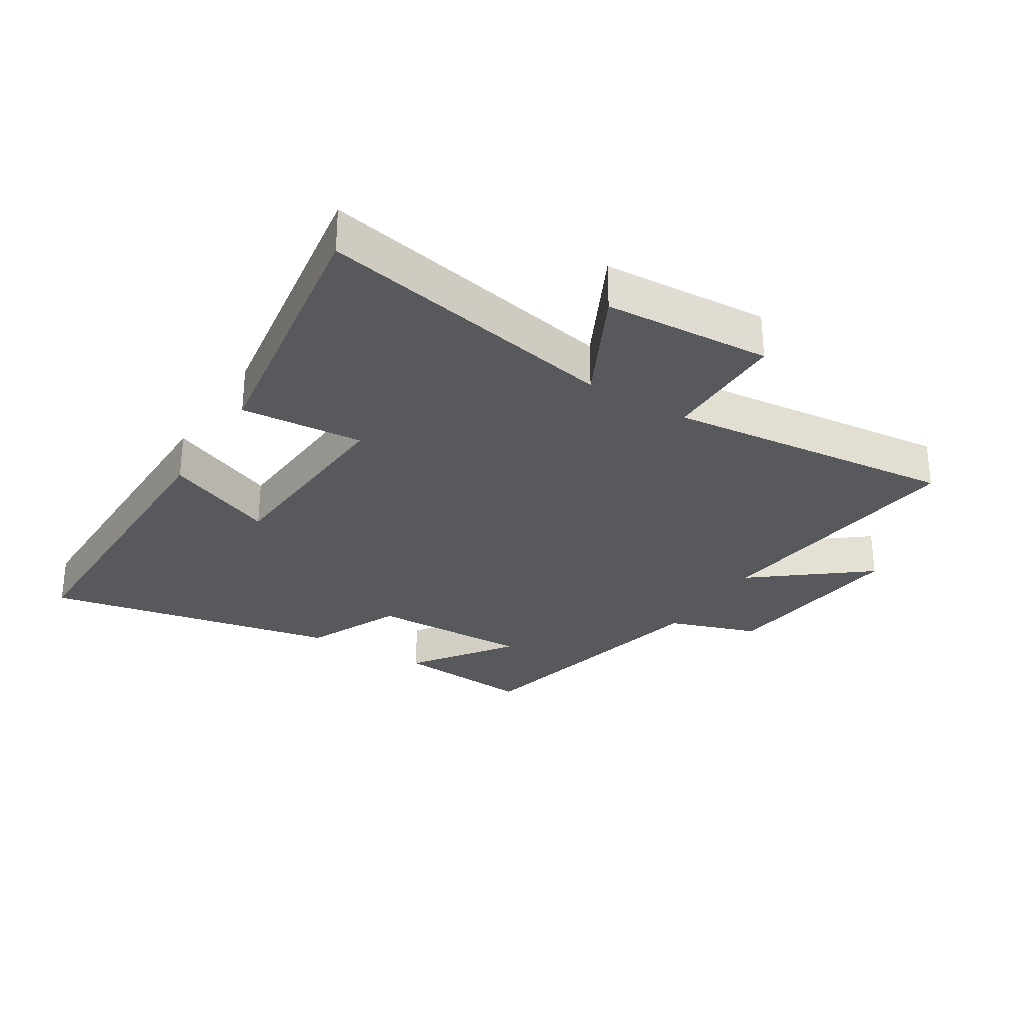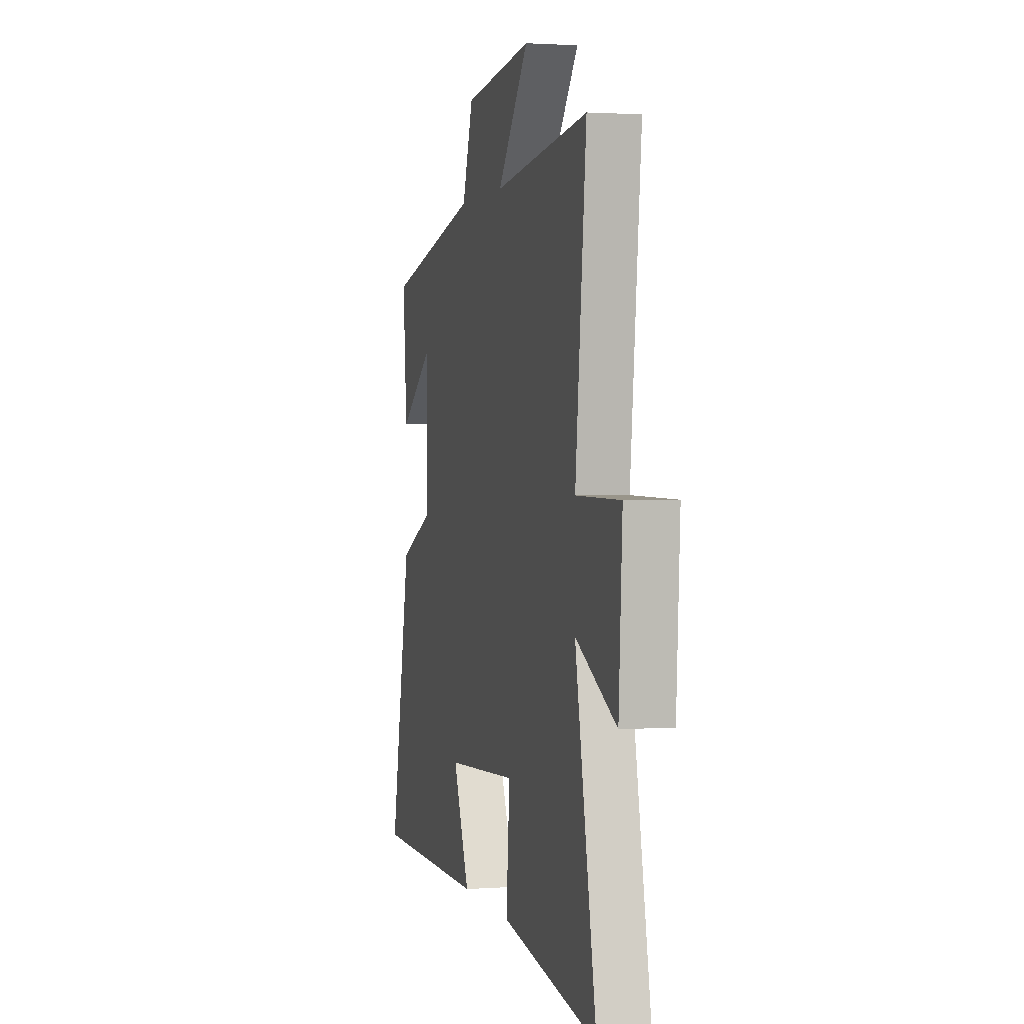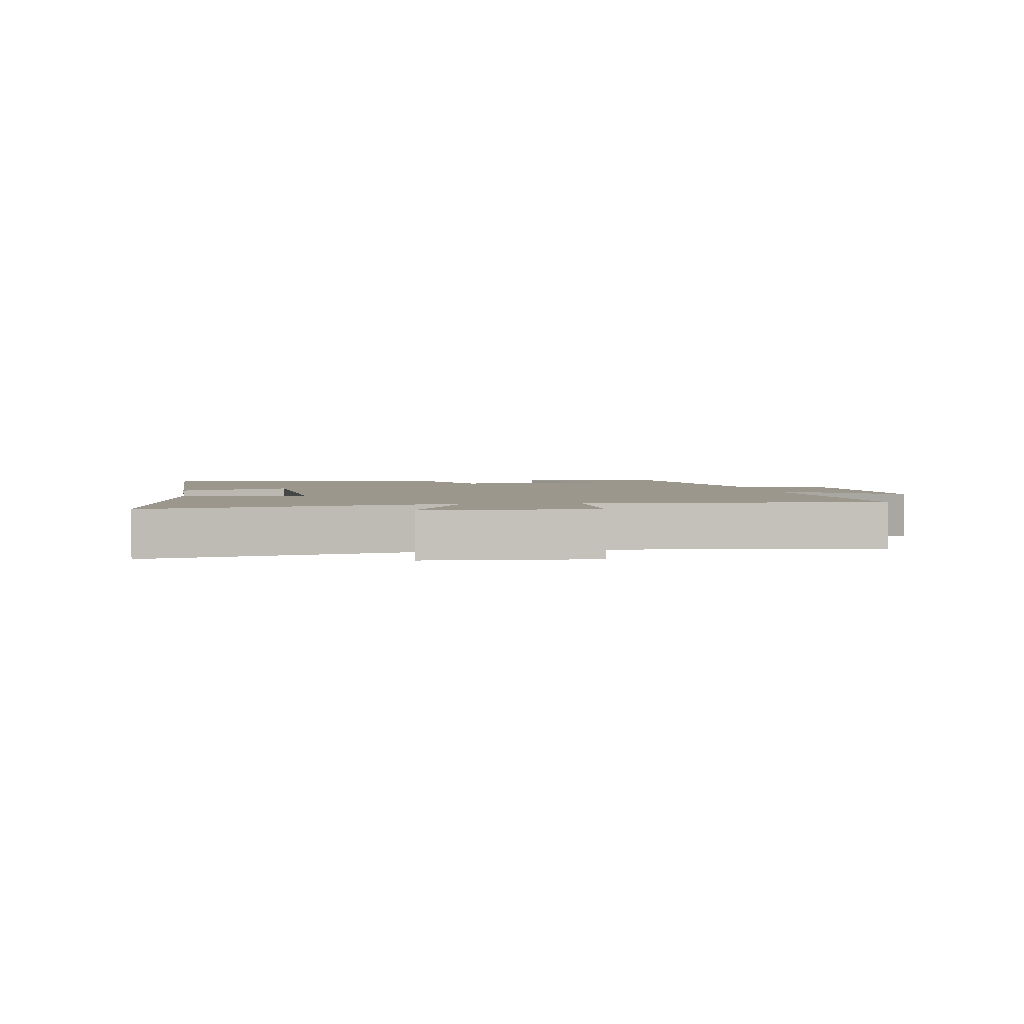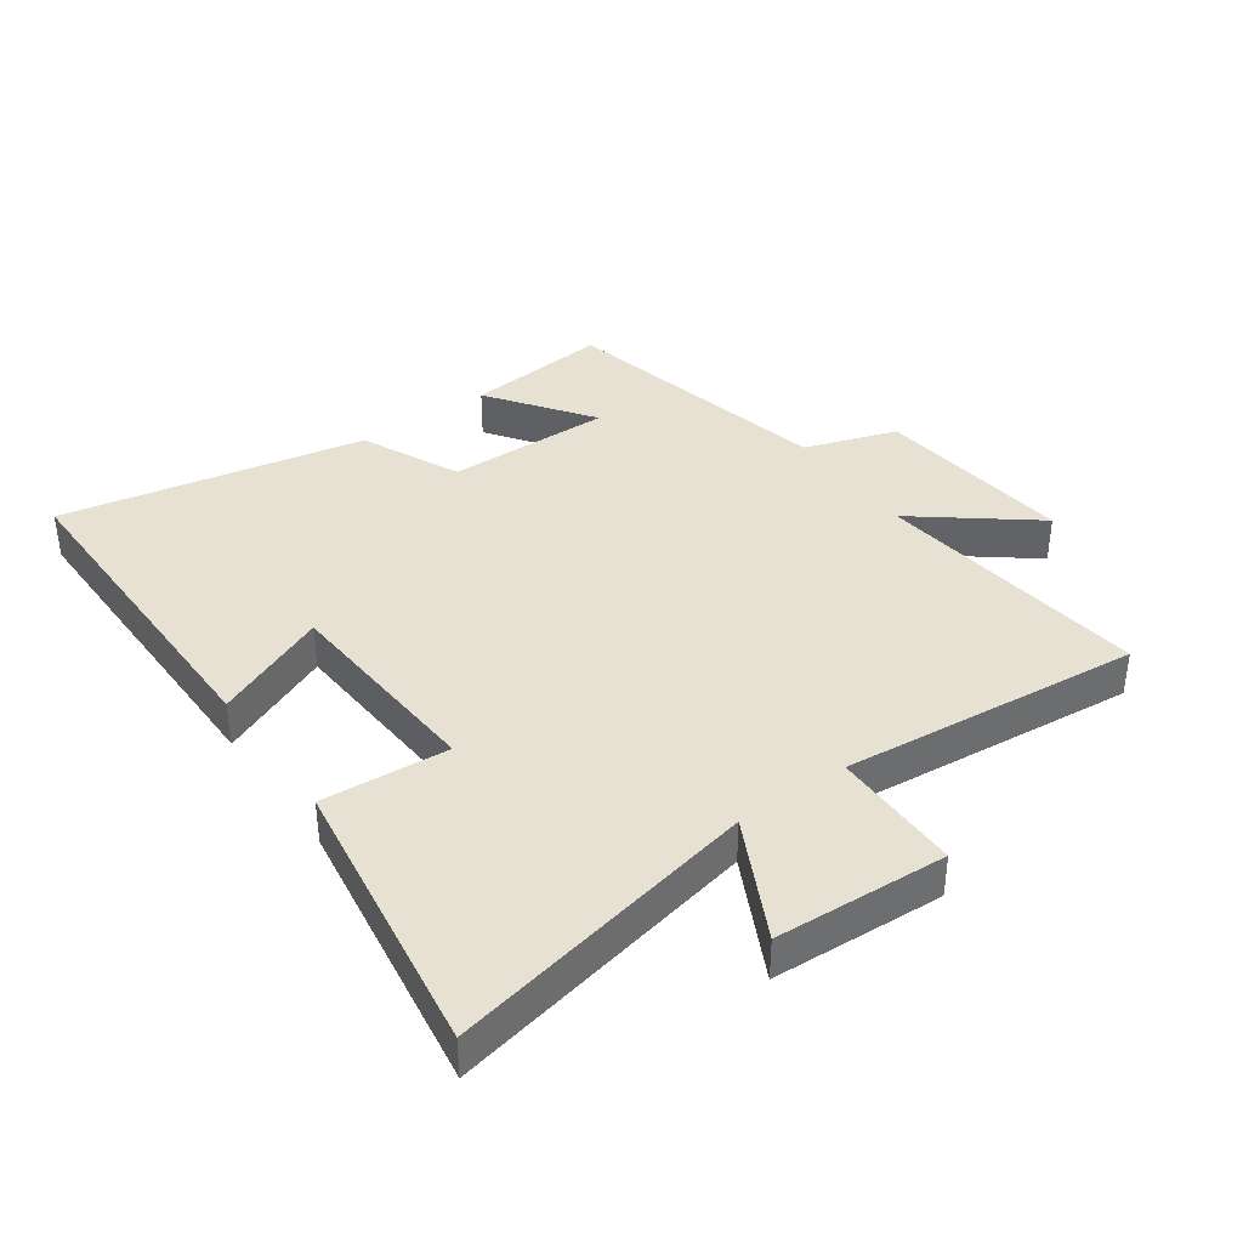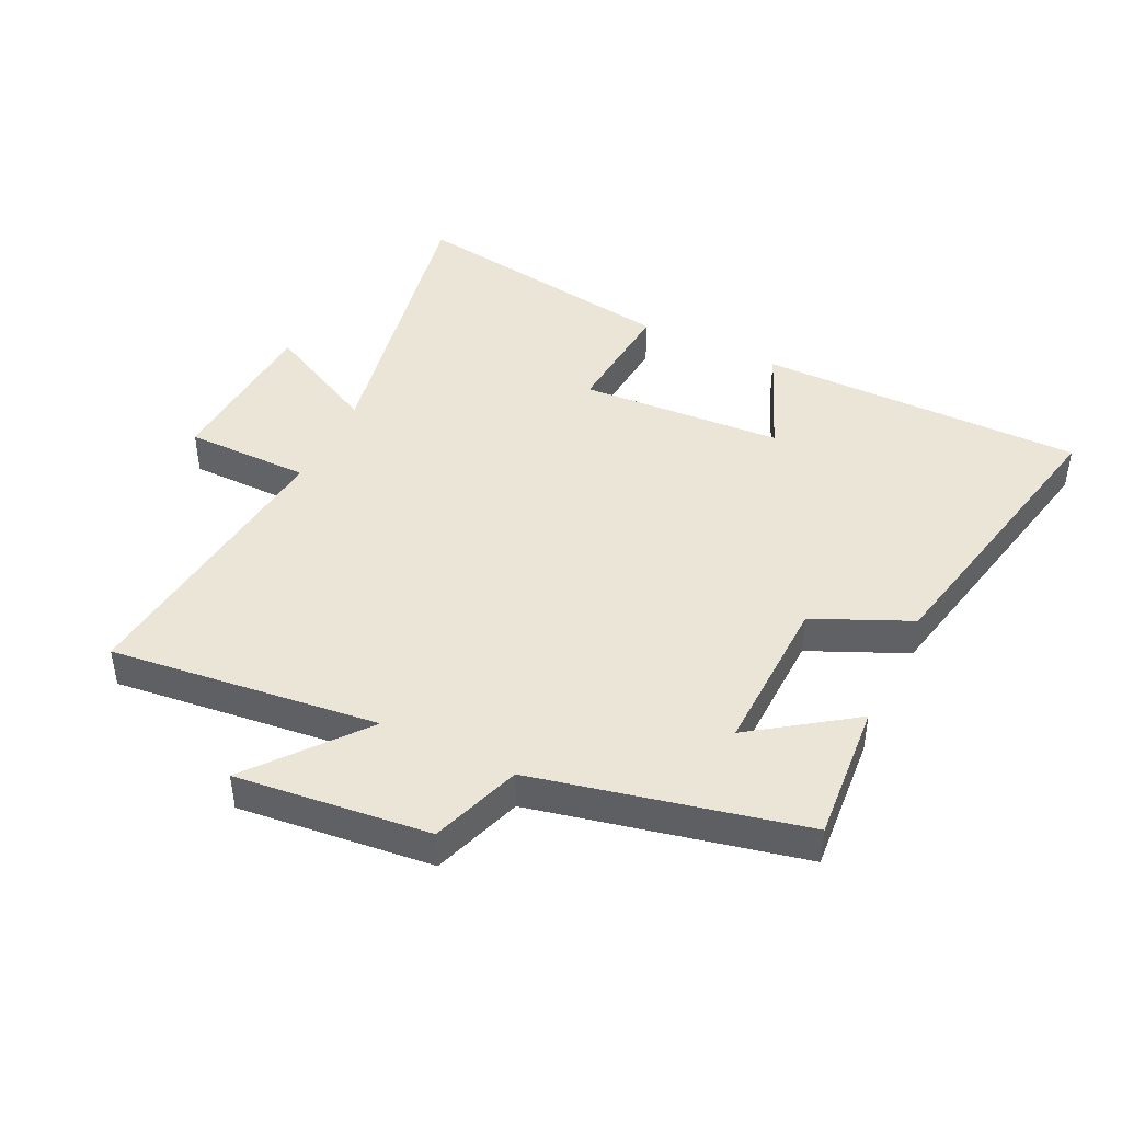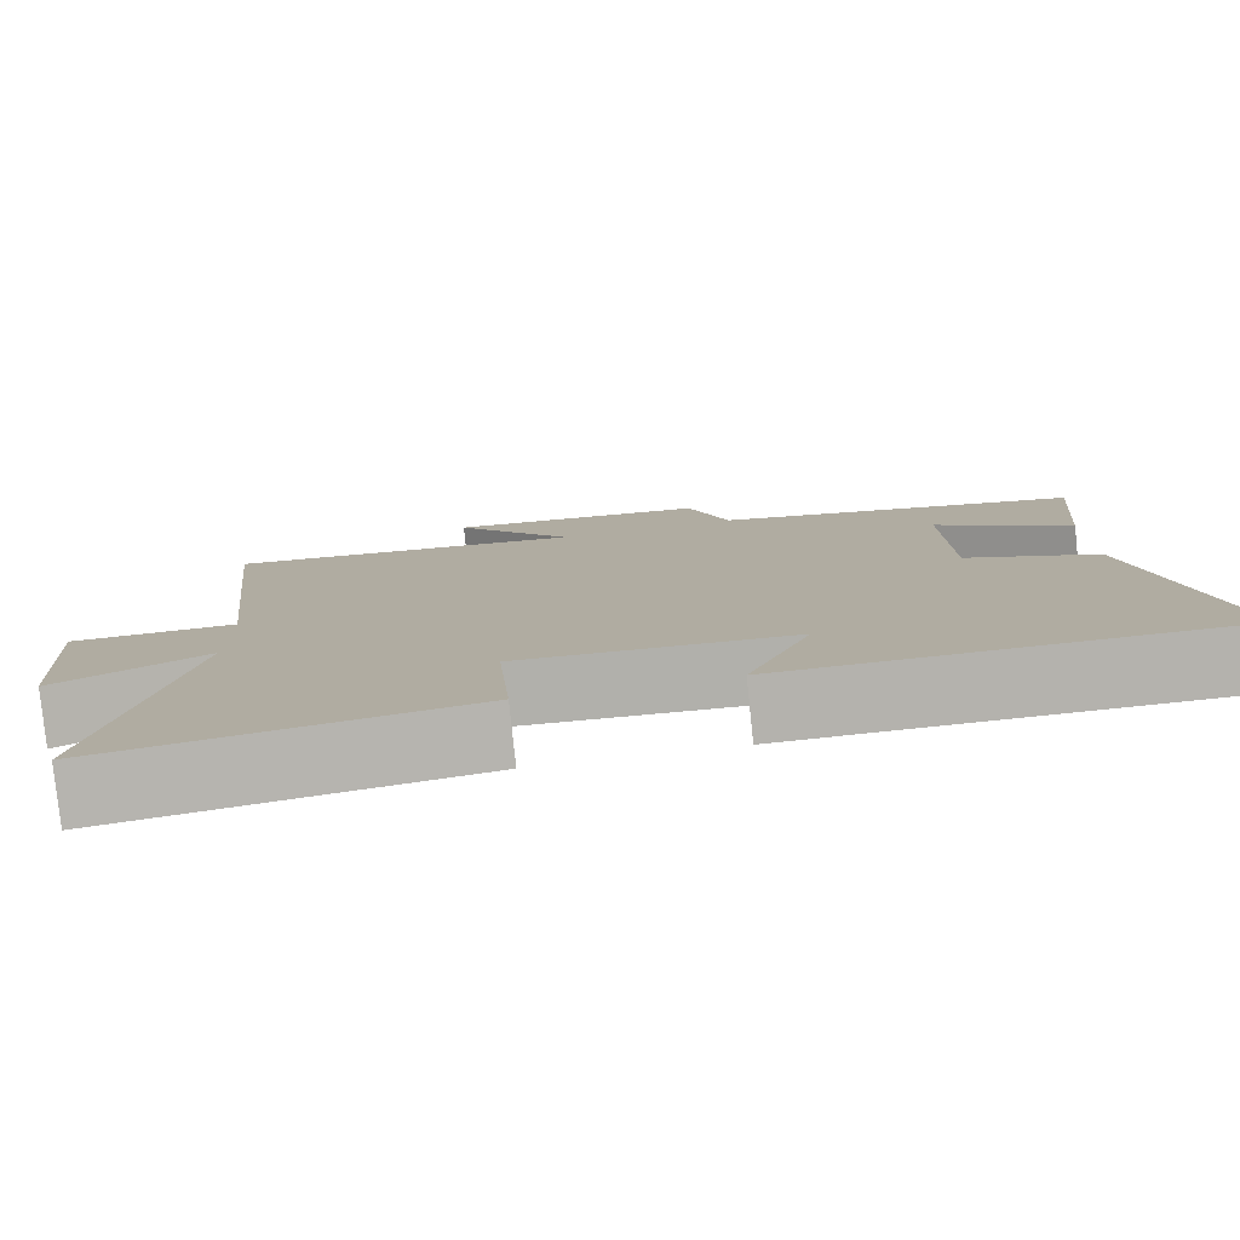
<metadata>
{"format":"obj","ext":"obj","renderer":"f3d","projection":"perspective","resolution":1024,"background":"white","views":[{"elev":-29.2,"azim":-122.0,"up":"+Y"},{"elev":1.7,"azim":-104.4,"up":"+Z"},{"elev":2.8,"azim":-98.8,"up":"+Y"},{"elev":38.7,"azim":-125.7,"up":"+Y"},{"elev":44.1,"azim":26.0,"up":"+Y"},{"elev":-79.5,"azim":5.9,"up":"+Z"}]}
</metadata>
<code>
v 0.519 0.07 0.404
v 0.5 0.07 0.181
v 0.341 0.07 0.294
v 0.347 0.07 0.038
v 0.5 0.07 -0.031
v 0.596 0.07 -0.501
v 0.076 0.07 -0.5
v 0.15 0.07 -0.324
v -0.174 0.07 -0.304
v -0.158 0.07 -0.5
v -0.596 0.07 -0.568
v -0.5 0.07 -0.086
v -0.684 0.07 -0.179
v -0.7 0.07 0.087
v -0.5 0.07 0.088
v -0.549 0.07 0.55
v -0.122 0.07 0.5
v -0.263 0.07 0.677
v 0.045 0.07 0.643
v 0.094 0.07 0.5
v 0.519 0 0.404
v 0.5 0 0.181
v 0.341 0 0.294
v 0.347 0 0.038
v 0.5 0 -0.031
v 0.596 0 -0.501
v 0.076 0 -0.5
v 0.15 0 -0.324
v -0.174 0 -0.304
v -0.158 0 -0.5
v -0.596 0 -0.568
v -0.5 0 -0.086
v -0.684 0 -0.179
v -0.7 0 0.087
v -0.5 0 0.088
v -0.549 0 0.55
v -0.122 0 0.5
v -0.263 0 0.677
v 0.045 0 0.643
v 0.094 0 0.5
f 17 18 19 20
f 17 20 1
f 15 16 17 1
f 12 13 14 15
f 12 15 1
f 9 10 11 12
f 8 9 12
f 5 6 7 8
f 4 5 8 12
f 3 4 12
f 1 2 3
f 1 3 12
f 40 39 38 37
f 21 40 37
f 21 37 36 35
f 35 34 33 32
f 21 35 32
f 32 31 30 29
f 32 29 28
f 28 27 26 25
f 32 28 25 24
f 32 24 23
f 23 22 21
f 32 23 21
f 1 21 22 2
f 2 22 23 3
f 3 23 24 4
f 4 24 25 5
f 5 25 26 6
f 6 26 27 7
f 7 27 28 8
f 8 28 29 9
f 9 29 30 10
f 10 30 31 11
f 11 31 32 12
f 12 32 33 13
f 13 33 34 14
f 14 34 35 15
f 15 35 36 16
f 16 36 37 17
f 17 37 38 18
f 18 38 39 19
f 19 39 40 20
f 20 40 21 1

</code>
